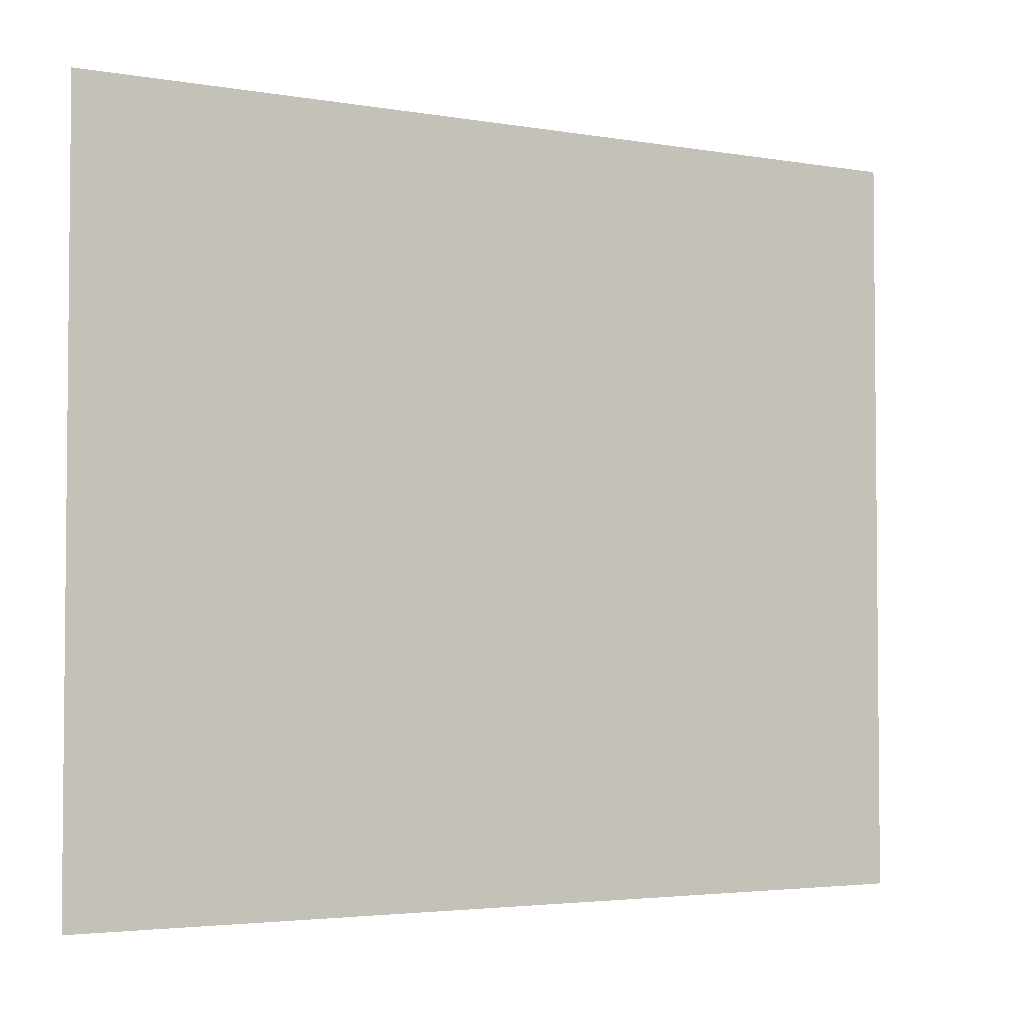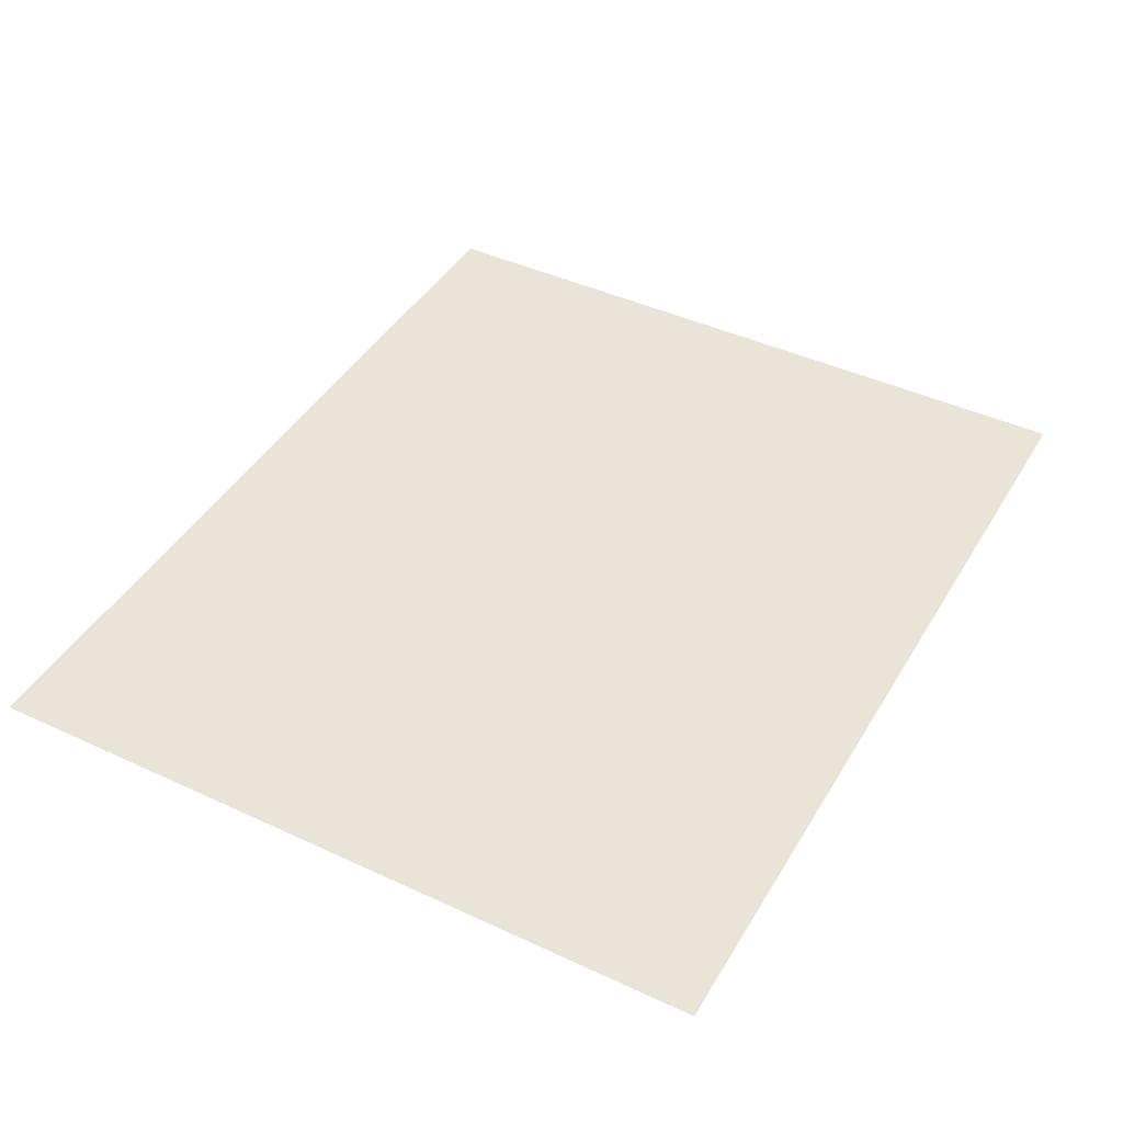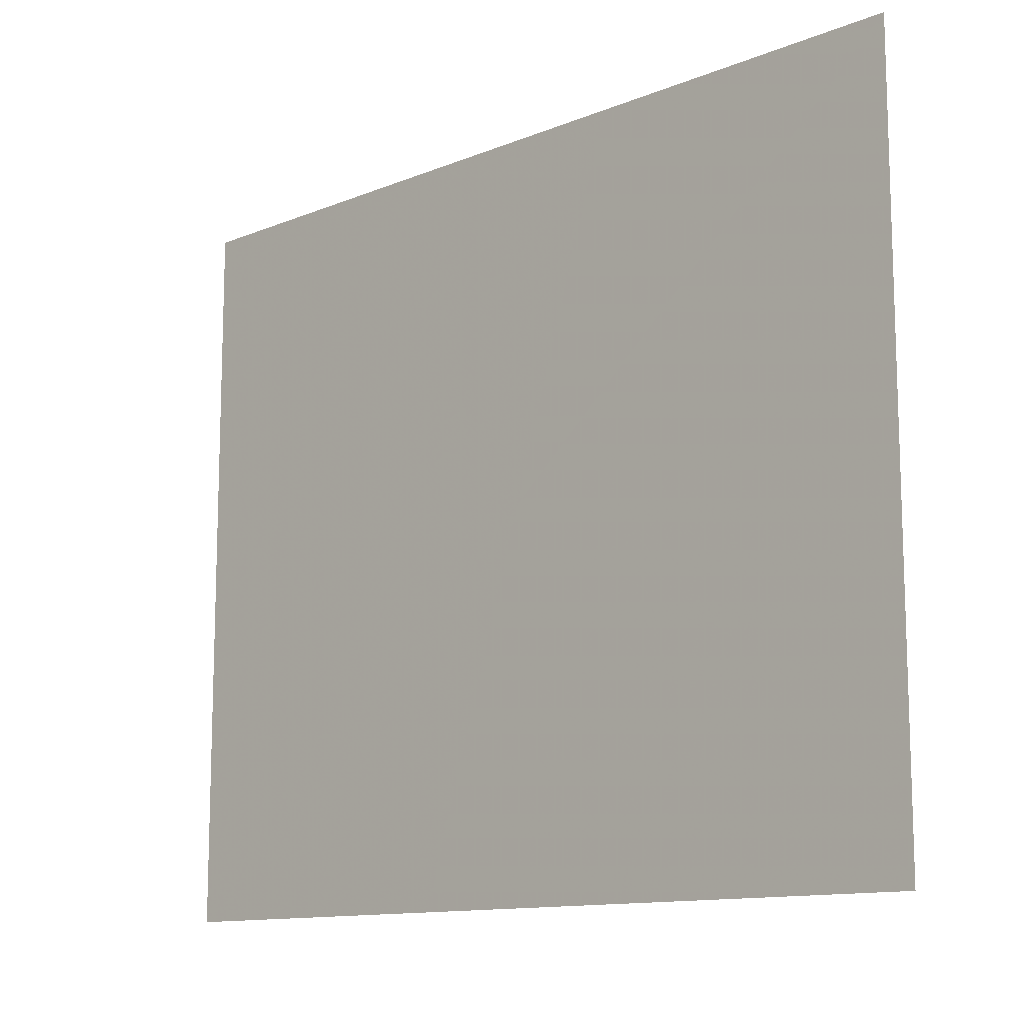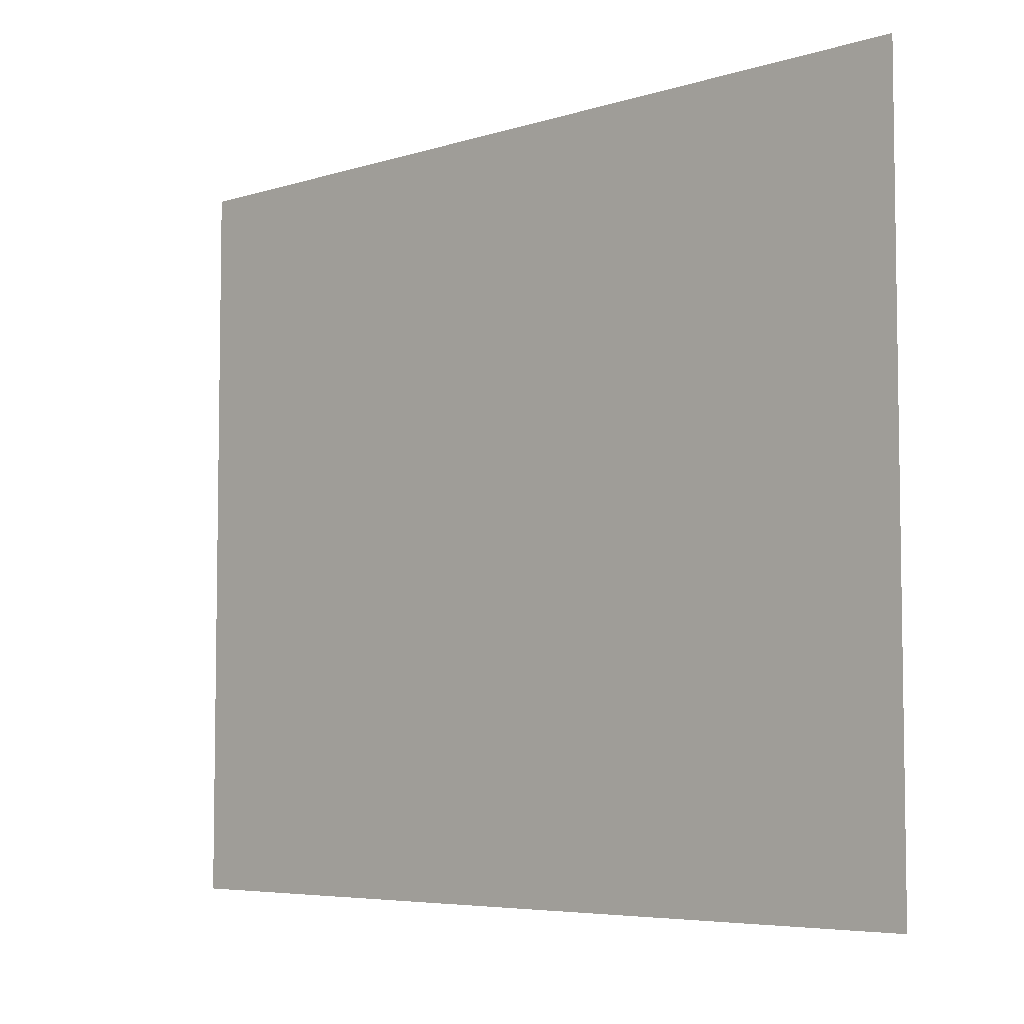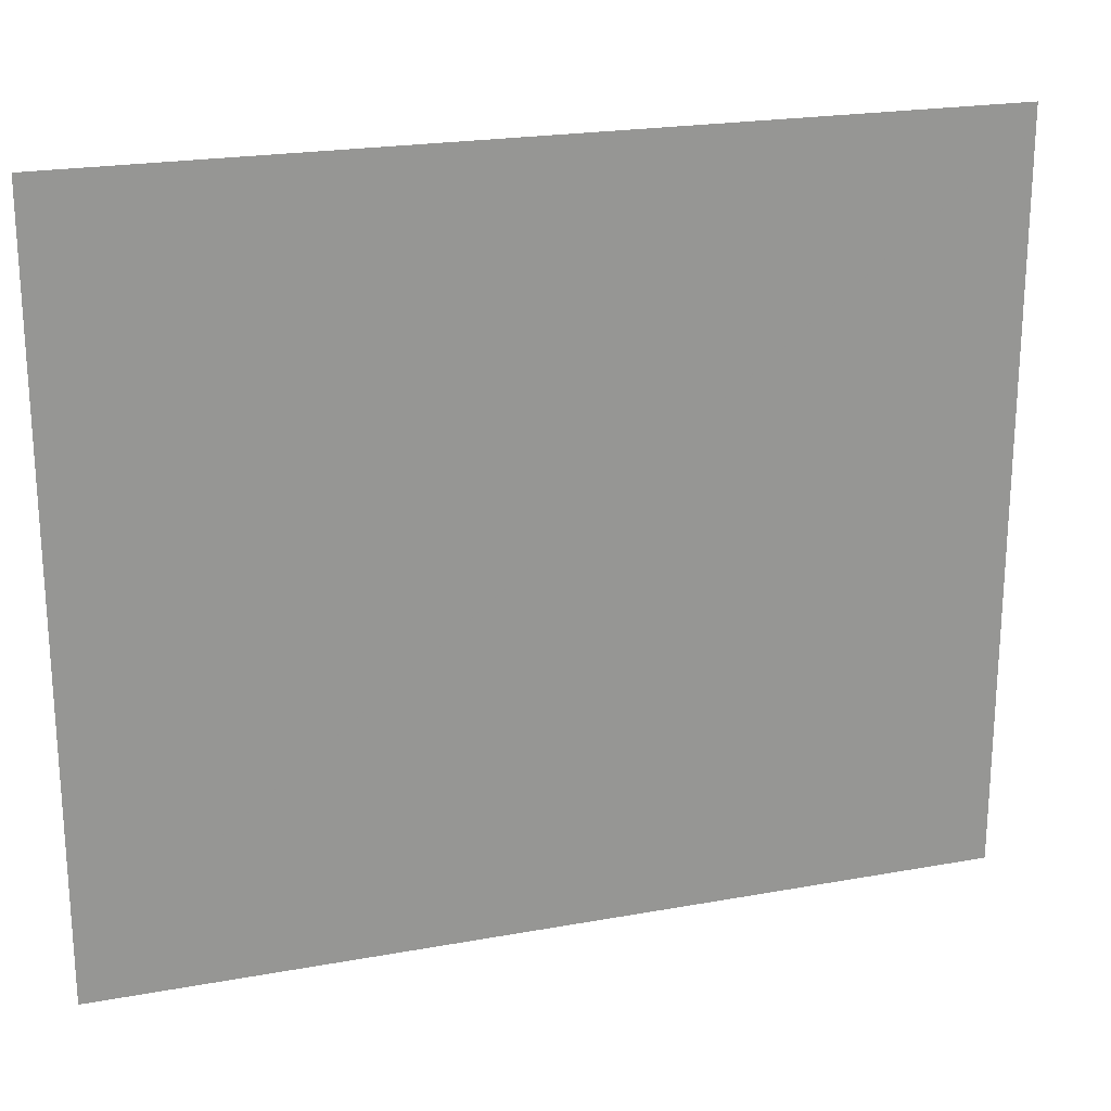
<metadata>
{"format":"obj","ext":"obj","renderer":"f3d","projection":"perspective","resolution":1024,"background":"white","views":[{"elev":-3.4,"azim":-30.3,"up":"+Z"},{"elev":43.3,"azim":118.8,"up":"+Y"},{"elev":-12.2,"azim":43.8,"up":"+Z"},{"elev":-5.7,"azim":-136.1,"up":"+Z"},{"elev":21.7,"azim":162.2,"up":"+Z"}]}
</metadata>
<code>
g Bush37
v 0.7928 -0 0.6682
v 0.7928 -0 -0.6682
v -0.7928 0 -0.6682
v -0.7928 0 0.6682
f 1 2 3
f 1 3 4

</code>
